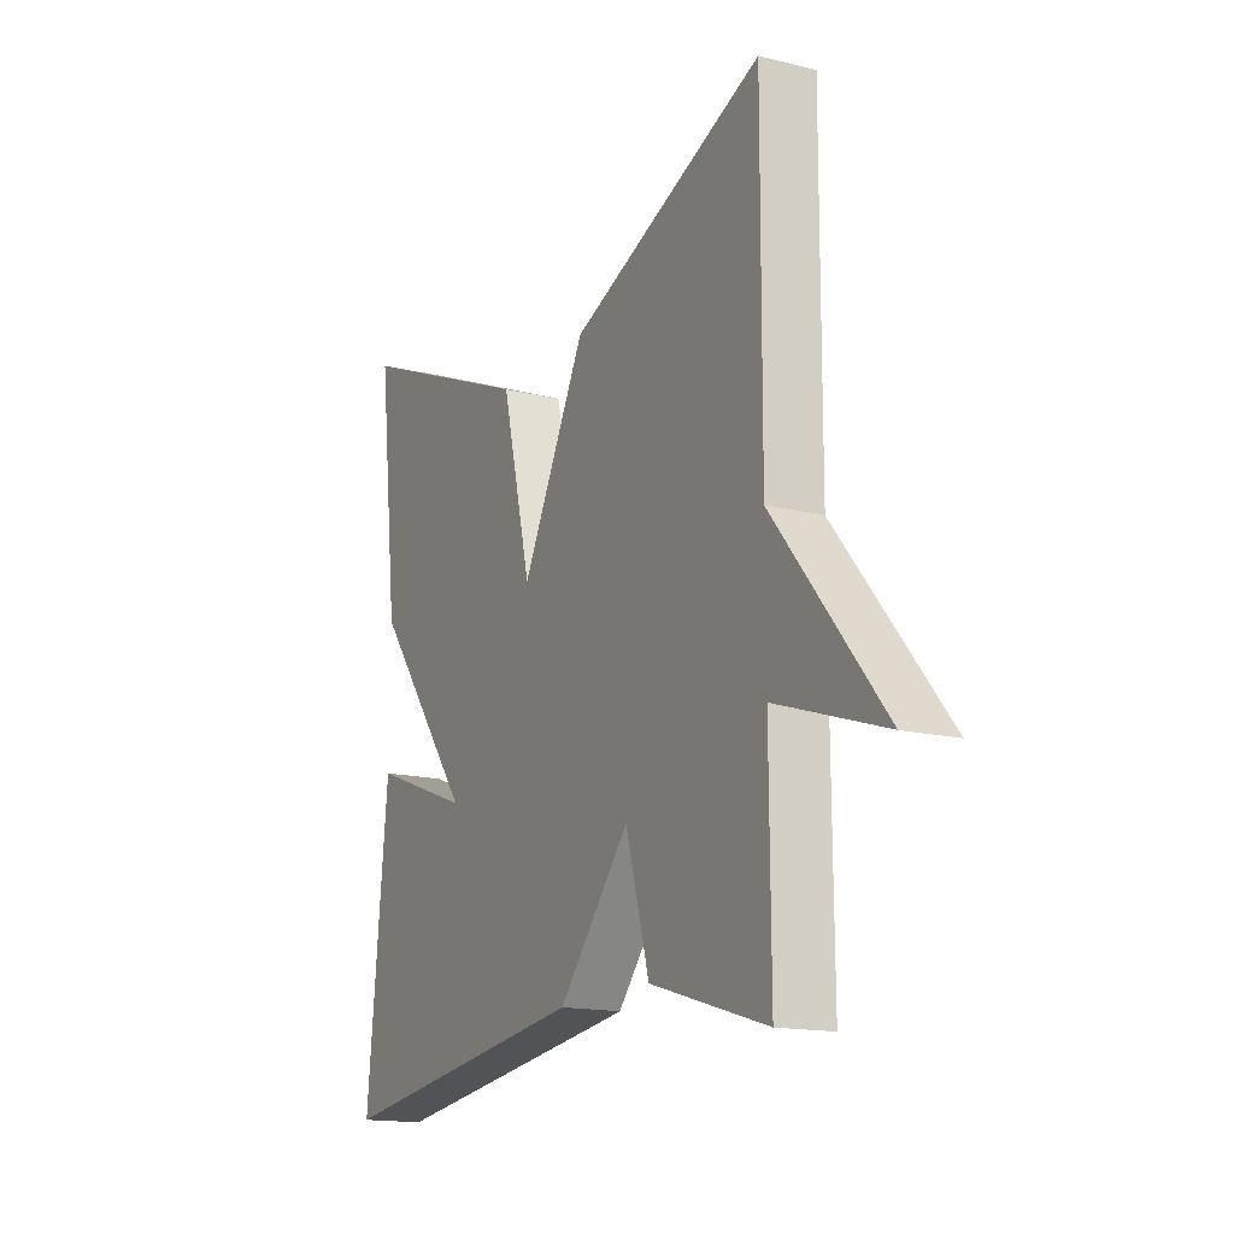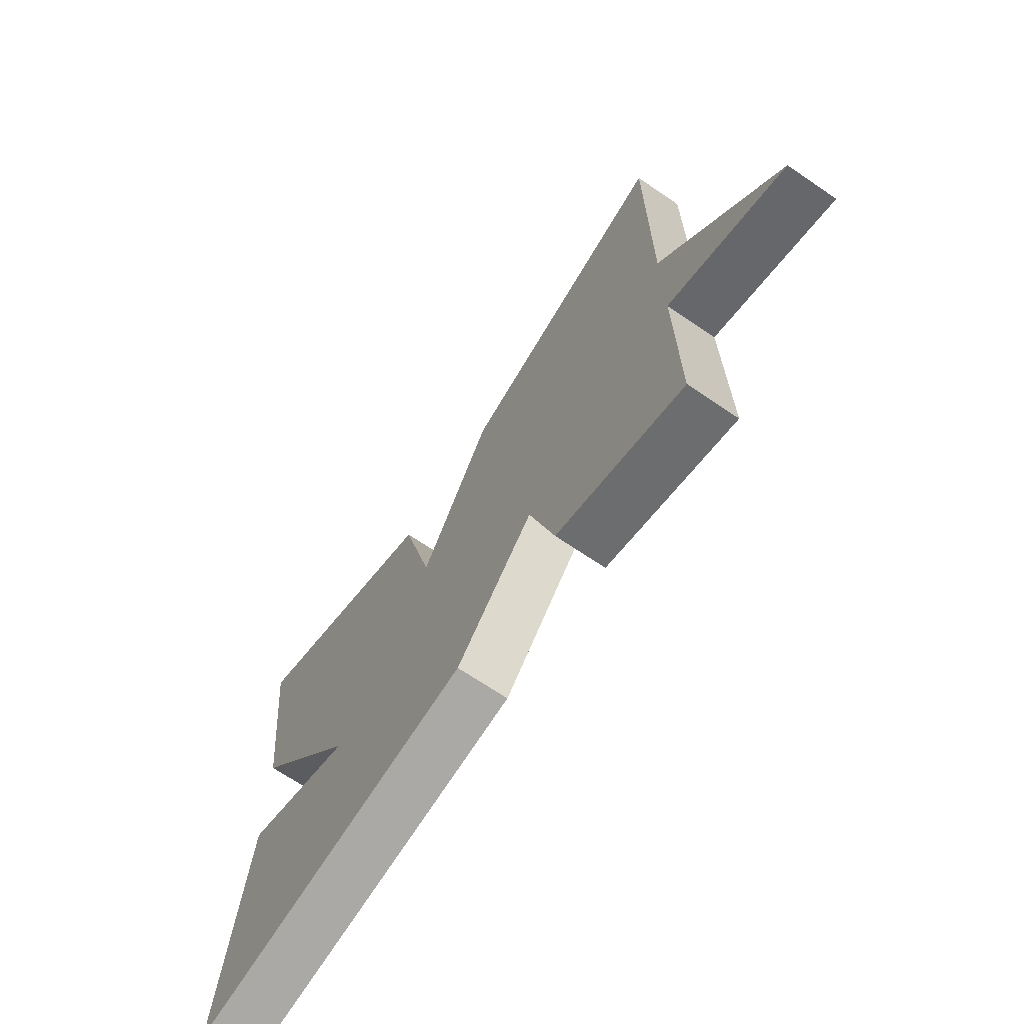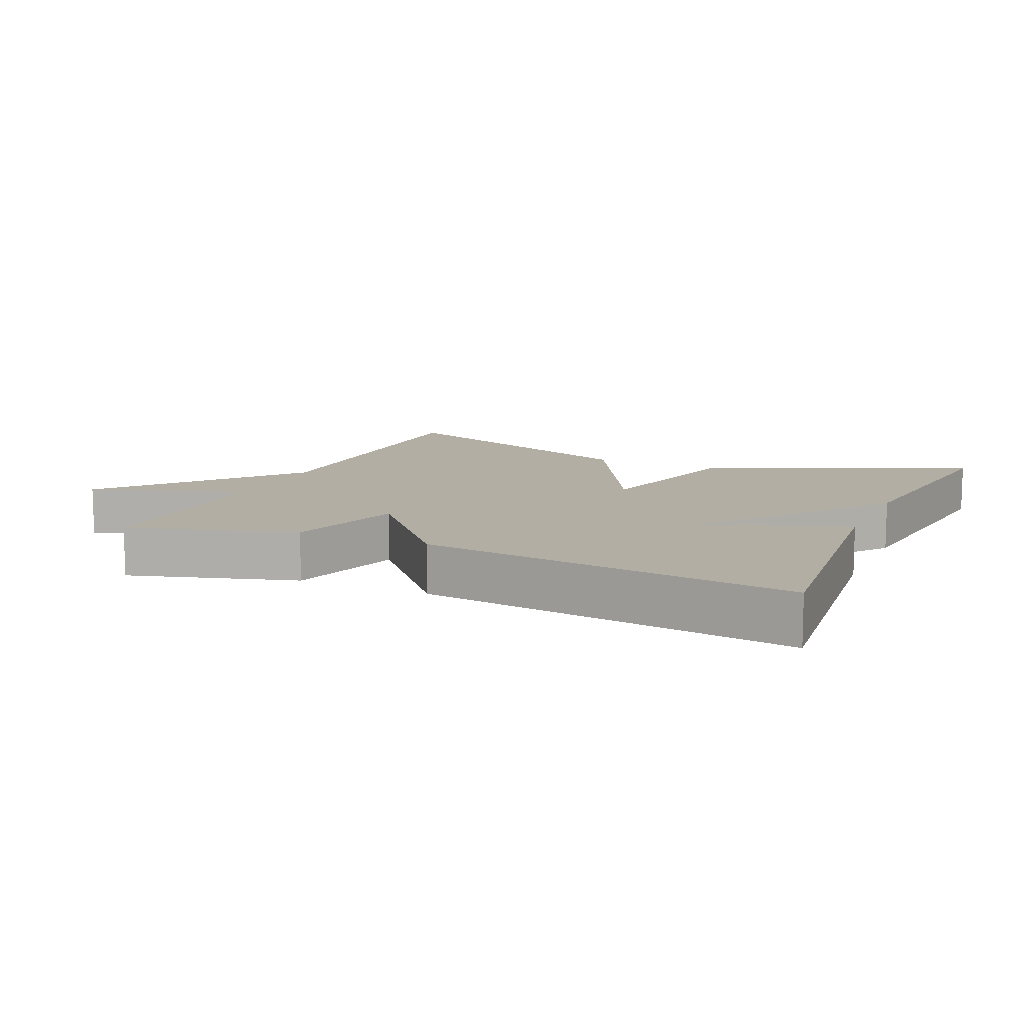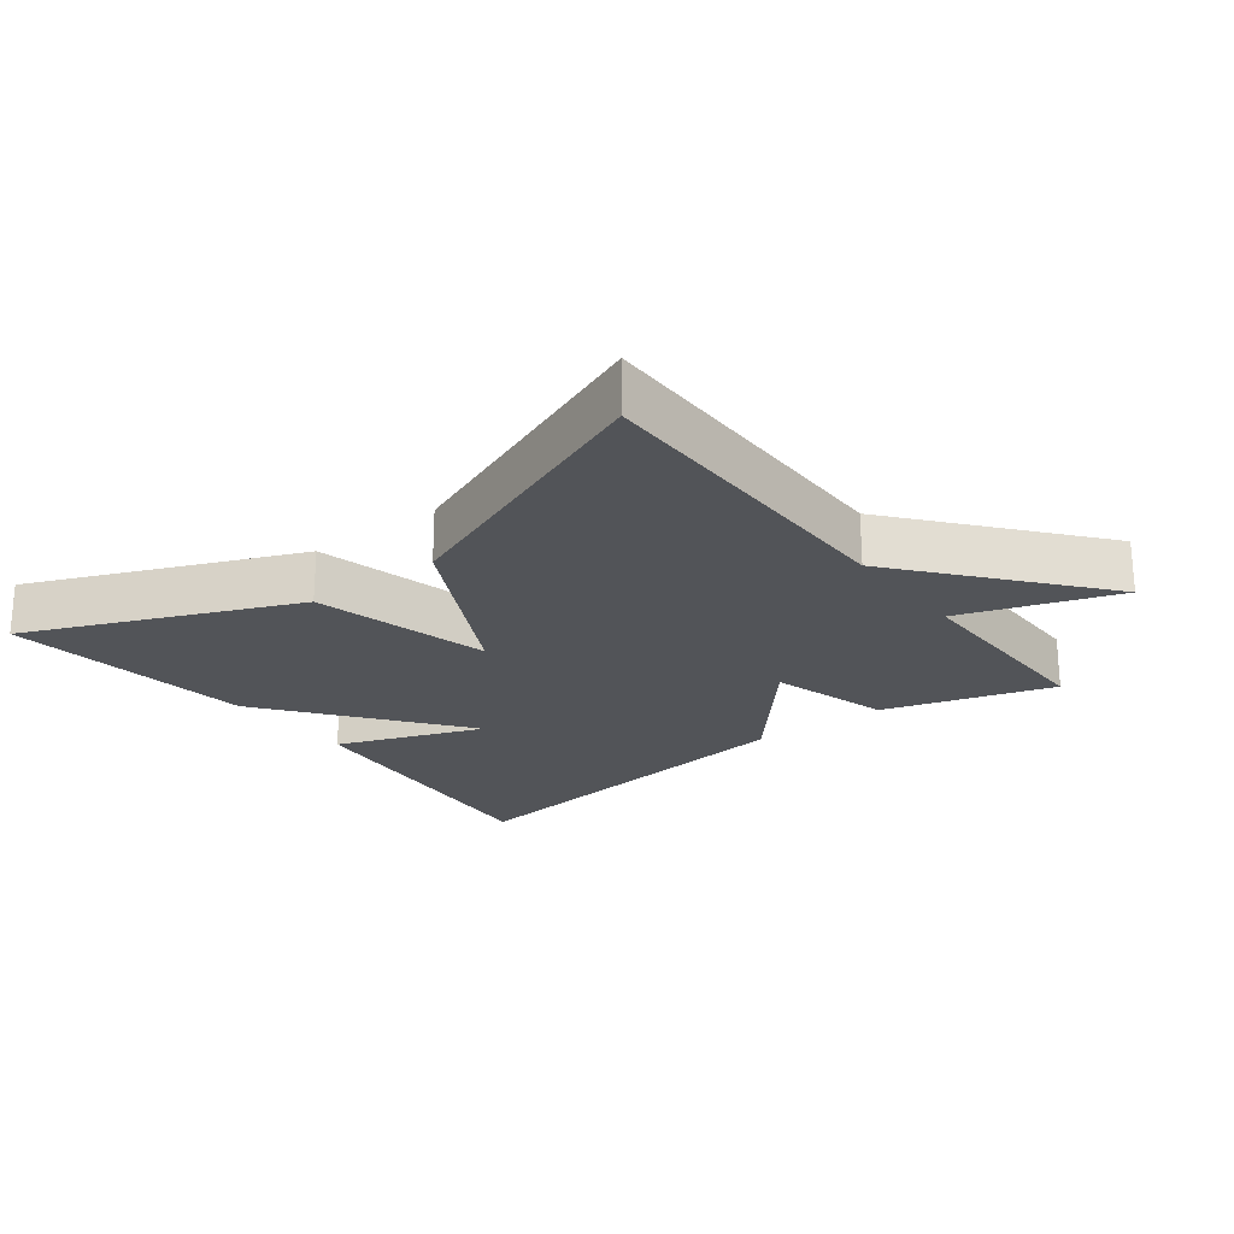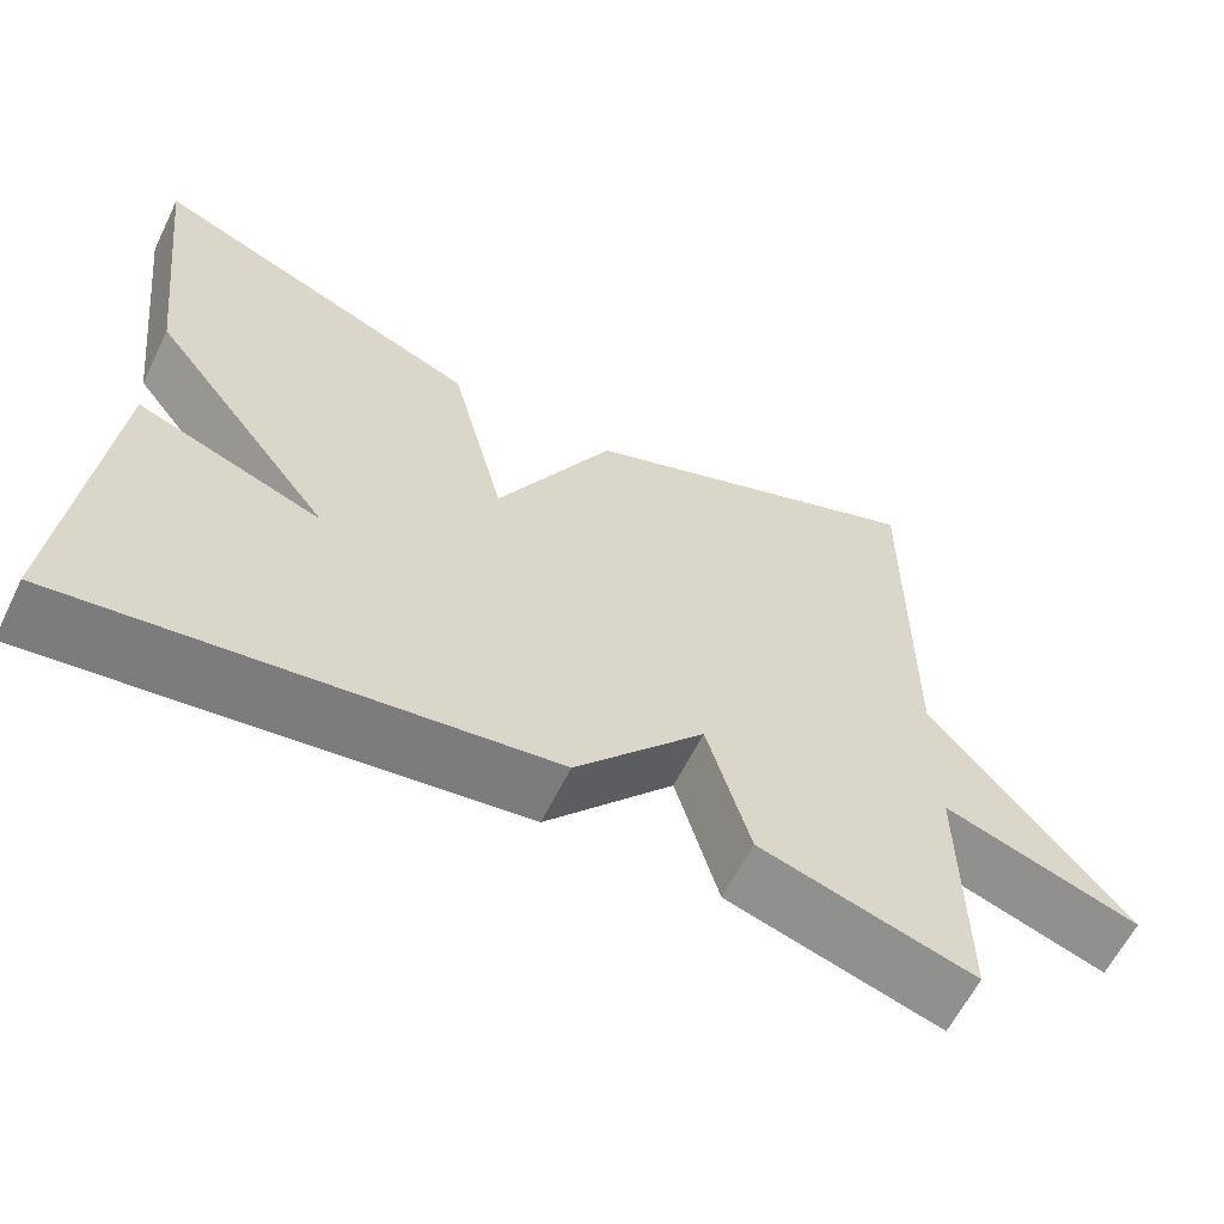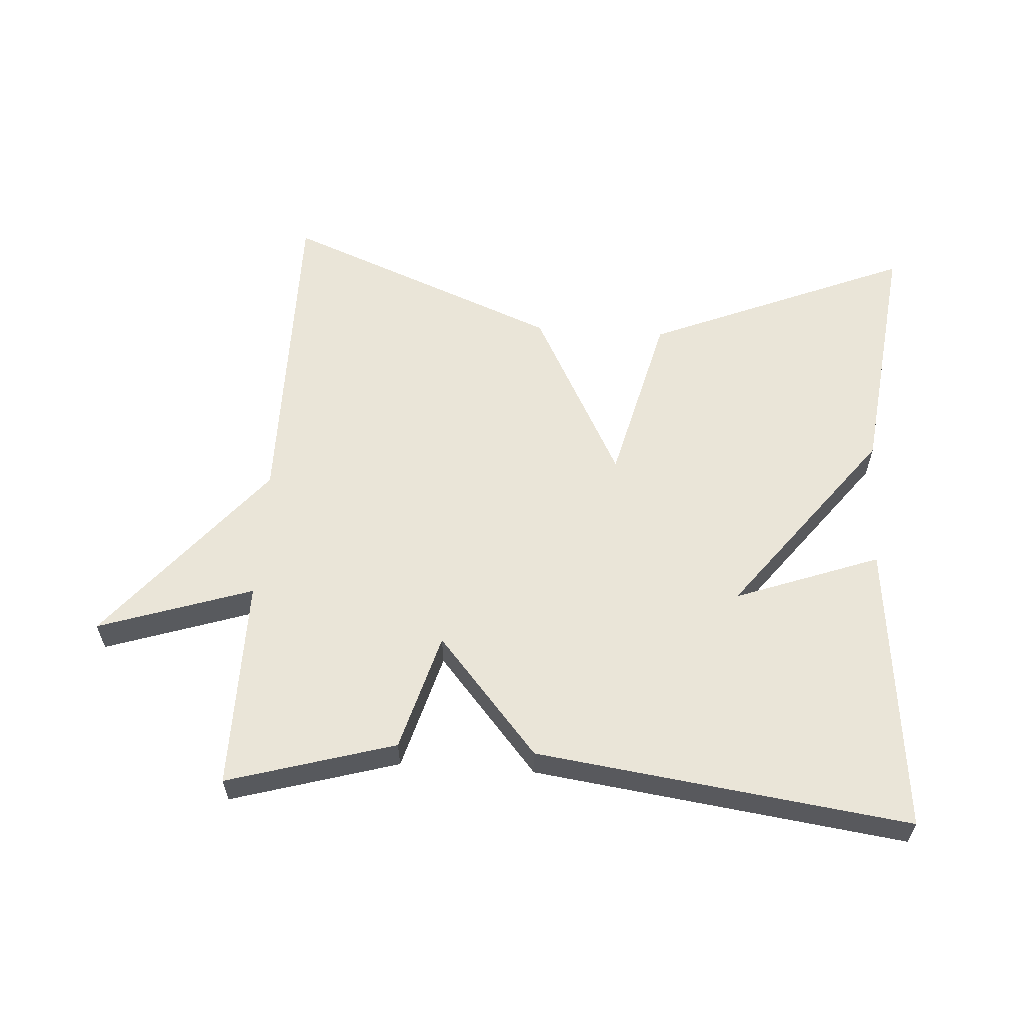
<metadata>
{"format":"obj","ext":"obj","renderer":"f3d","projection":"perspective","resolution":1024,"background":"white","views":[{"elev":-15.8,"azim":62.8,"up":"+Z"},{"elev":-69.0,"azim":55.8,"up":"+Z"},{"elev":10.9,"azim":-156.1,"up":"+Y"},{"elev":-22.9,"azim":37.3,"up":"+Y"},{"elev":-61.7,"azim":-26.3,"up":"+Z"},{"elev":59.4,"azim":-176.2,"up":"+Y"}]}
</metadata>
<code>
v -0.5 0.07 0.5
v -0.111 0.07 0.337
v -0.047 0.07 0.079
v 0.089 0.07 0.337
v 0.5 0.07 0.5
v 0.498 0.07 0.013
v 0.726 0.07 -0.263
v 0.498 0.07 -0.187
v 0.5 0.07 -0.5
v 0.252 0.07 -0.427
v 0.202 0.07 -0.252
v 0.052 0.07 -0.427
v -0.5 0.07 -0.5
v -0.456 0.07 -0.068
v -0.242 0.07 -0.147
v -0.456 0.07 0.132
v -0.5 0 0.5
v -0.111 0 0.337
v -0.047 0 0.079
v 0.089 0 0.337
v 0.5 0 0.5
v 0.498 0 0.013
v 0.726 0 -0.263
v 0.498 0 -0.187
v 0.5 0 -0.5
v 0.252 0 -0.427
v 0.202 0 -0.252
v 0.052 0 -0.427
v -0.5 0 -0.5
v -0.456 0 -0.068
v -0.242 0 -0.147
v -0.456 0 0.132
f 1 2 3
f 16 1 3
f 15 16 3
f 12 13 14 15
f 11 12 15 3
f 8 9 10 11
f 8 11 3 4
f 6 7 8 4
f 4 5 6
f 19 18 17
f 19 17 32
f 19 32 31
f 31 30 29 28
f 19 31 28 27
f 27 26 25 24
f 20 19 27 24
f 20 24 23 22
f 22 21 20
f 1 17 18 2
f 2 18 19 3
f 3 19 20 4
f 4 20 21 5
f 5 21 22 6
f 6 22 23 7
f 7 23 24 8
f 8 24 25 9
f 9 25 26 10
f 10 26 27 11
f 11 27 28 12
f 12 28 29 13
f 13 29 30 14
f 14 30 31 15
f 15 31 32 16
f 16 32 17 1

</code>
